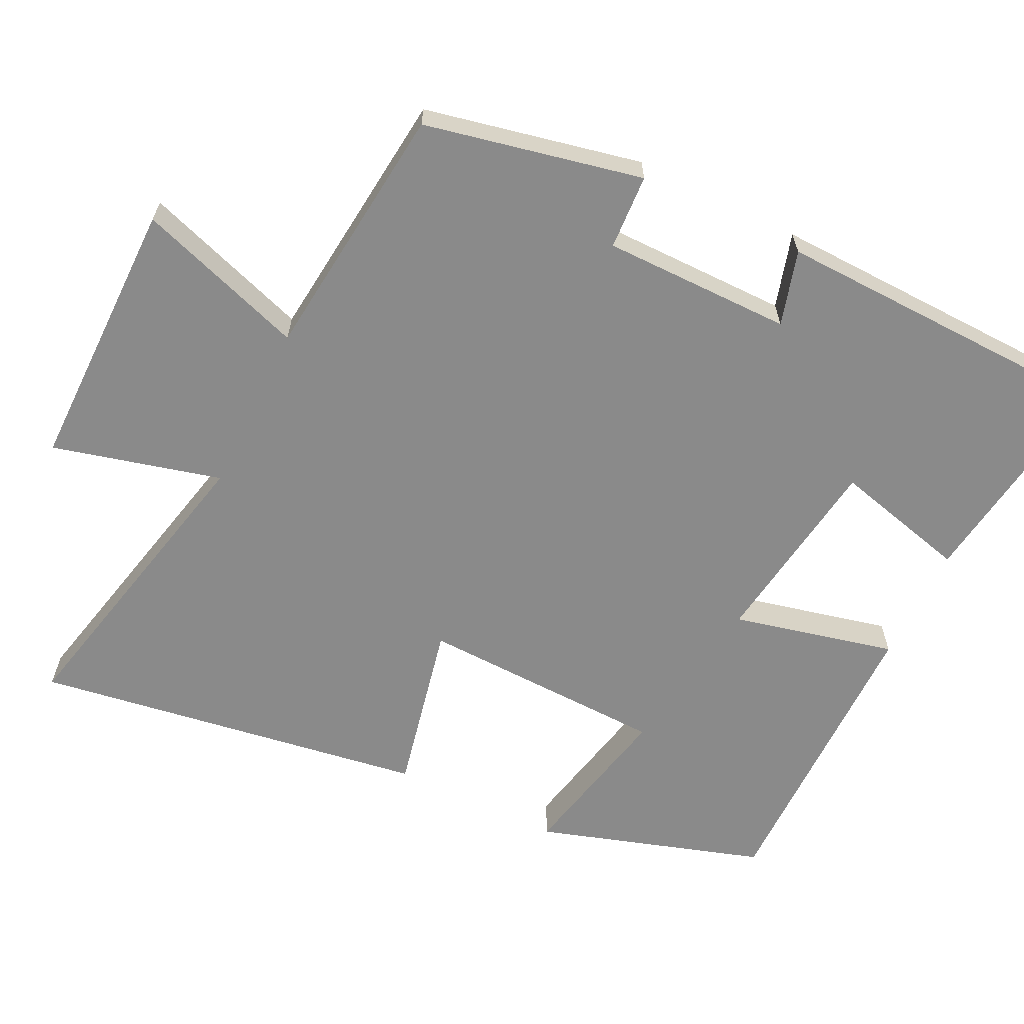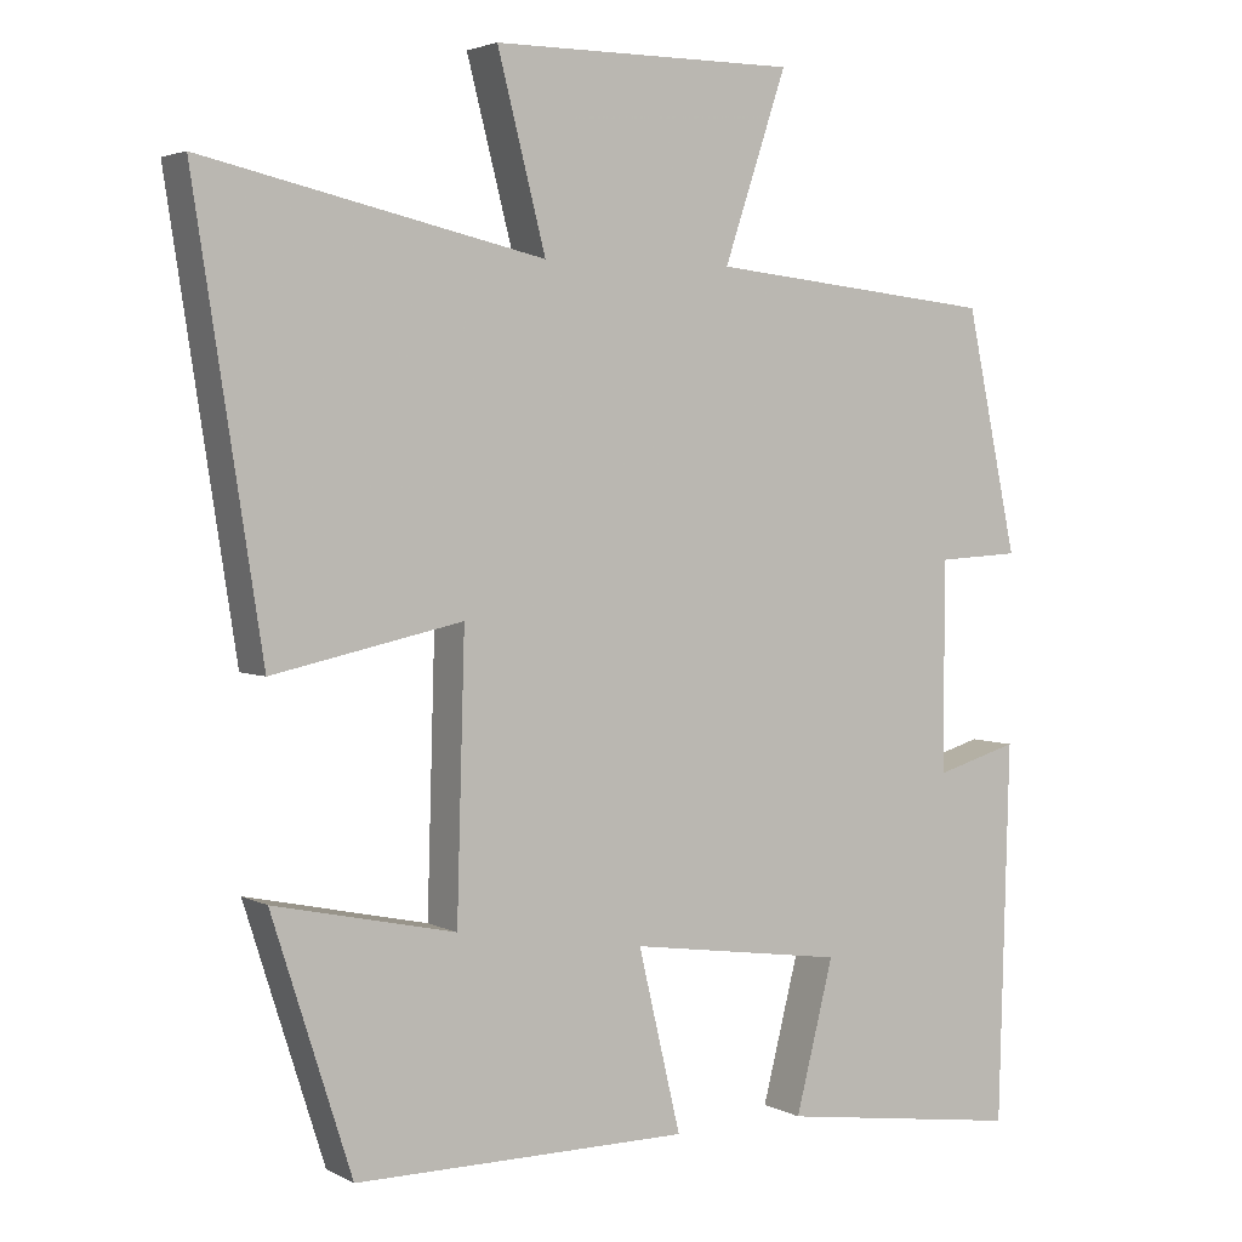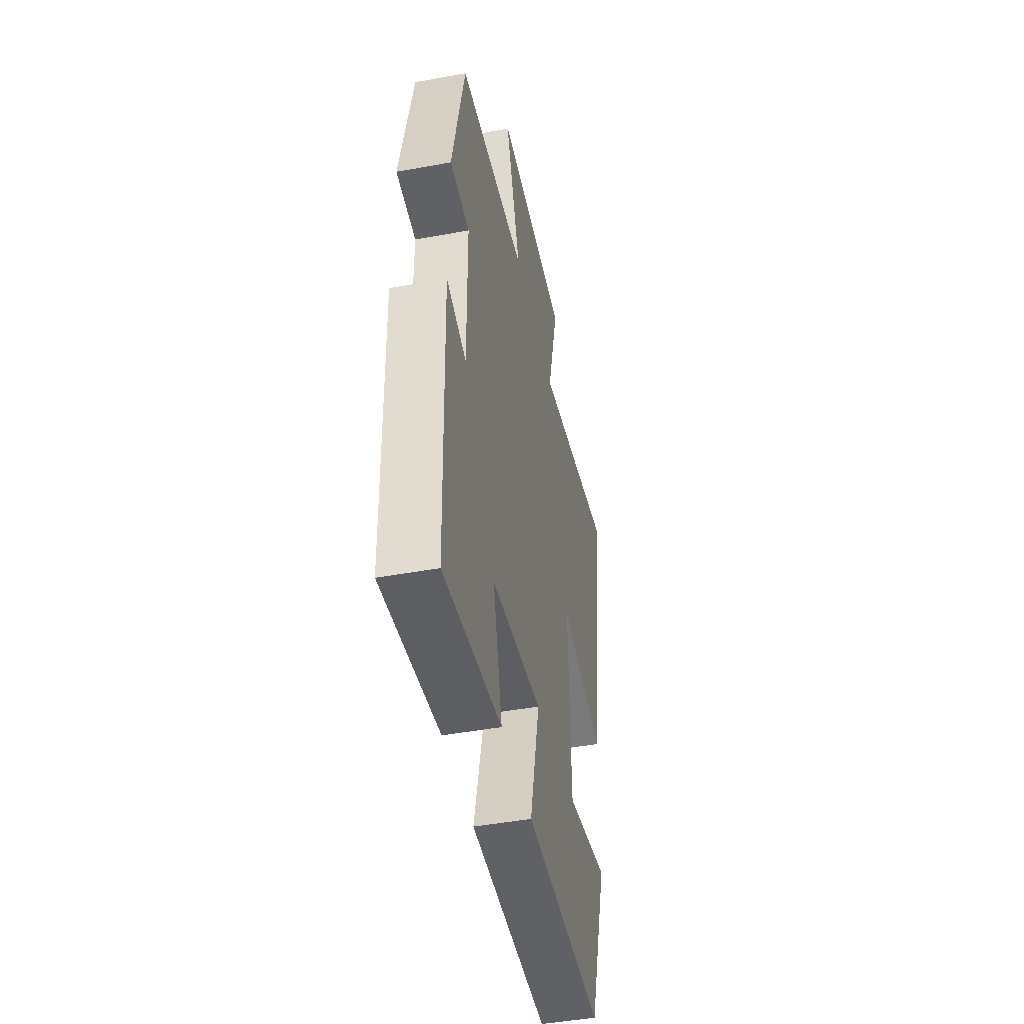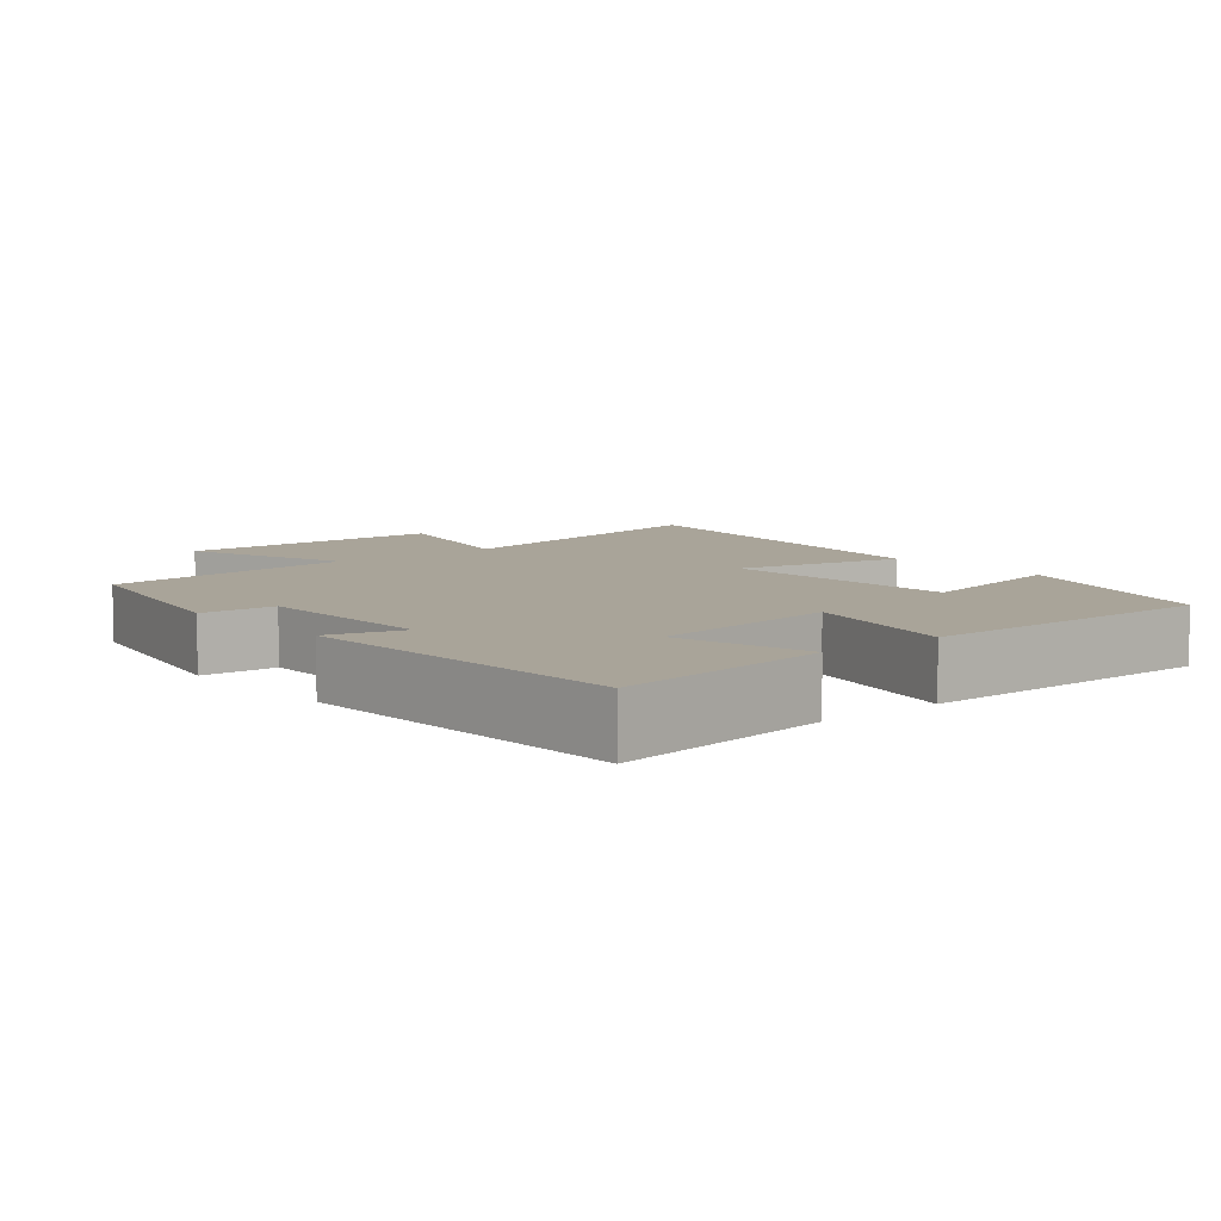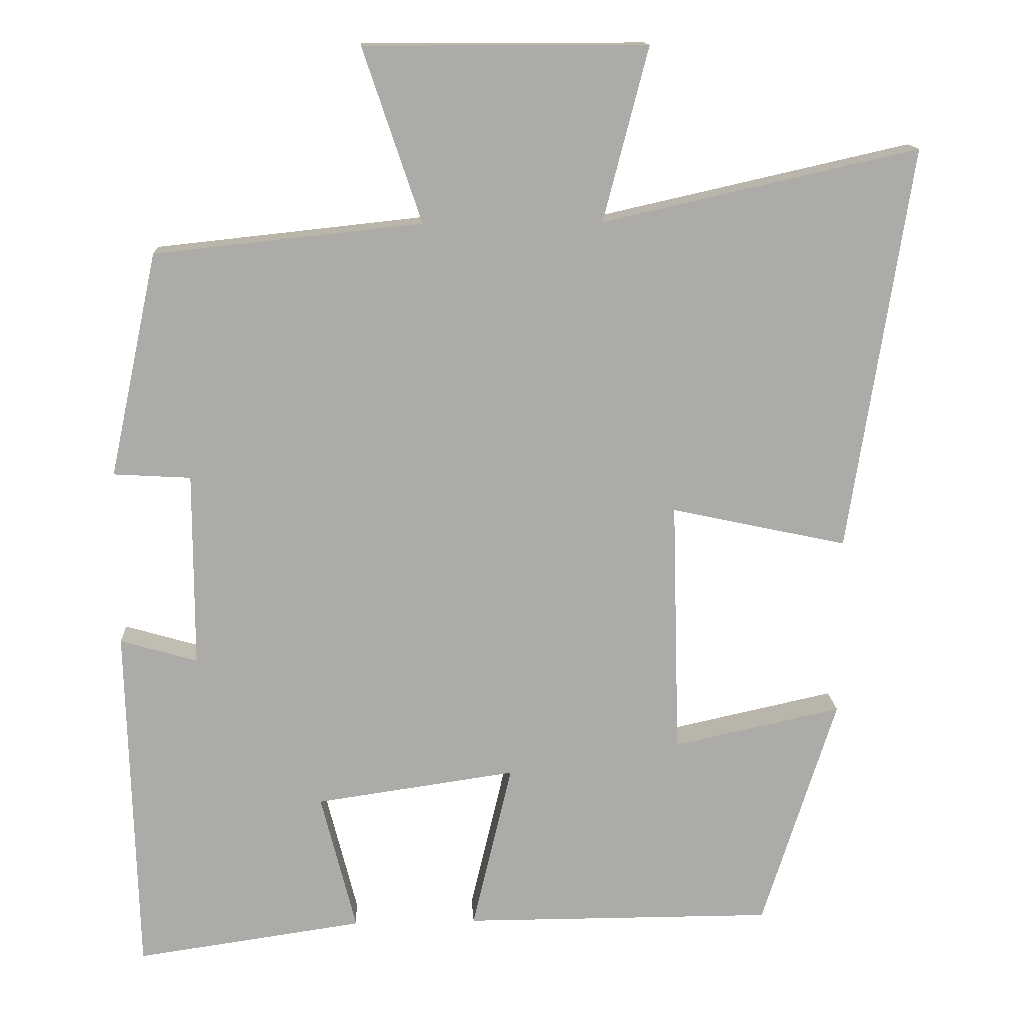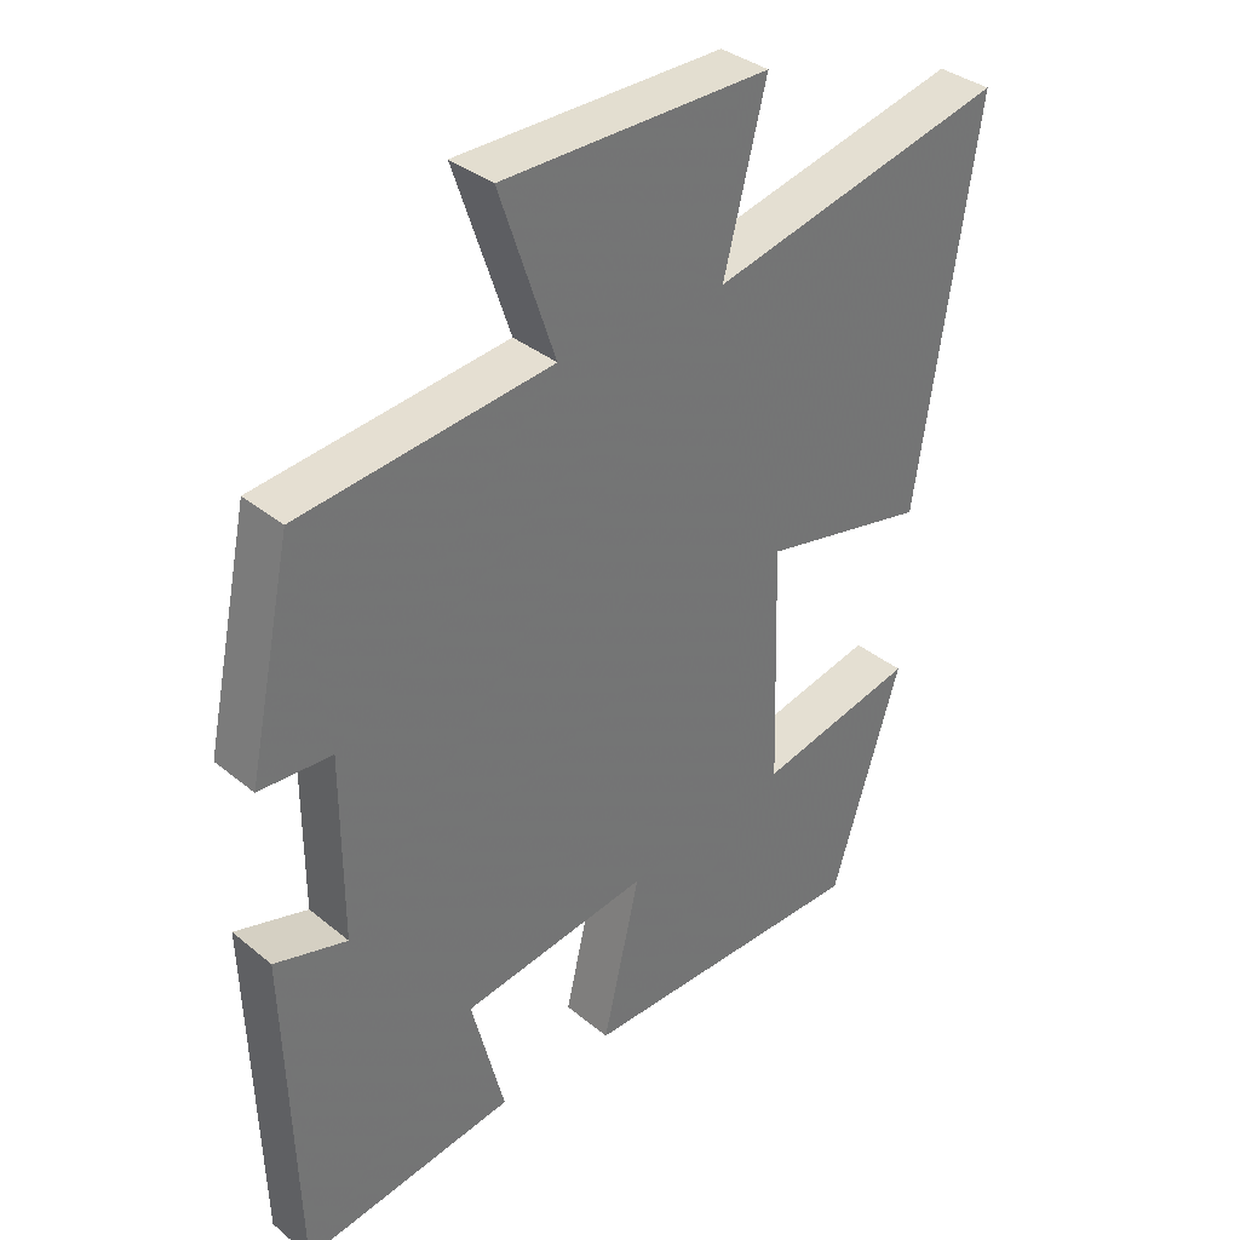
<metadata>
{"format":"obj","ext":"obj","renderer":"f3d","projection":"perspective","resolution":1024,"background":"white","views":[{"elev":-63.4,"azim":63.9,"up":"+Y"},{"elev":3.4,"azim":-31.4,"up":"+Z"},{"elev":-46.5,"azim":101.8,"up":"+Z"},{"elev":7.3,"azim":139.9,"up":"+Y"},{"elev":14.0,"azim":176.9,"up":"+Z"},{"elev":35.8,"azim":136.9,"up":"+Z"}]}
</metadata>
<code>
v 0.436 0.07 0.462
v 0.5 0.07 0.163
v 0.397 0.07 0.157
v 0.397 0.07 -0.103
v 0.5 0.07 -0.073
v 0.487 0.07 -0.543
v 0.183 0.07 -0.5
v 0.23 0.07 -0.314
v -0.038 0.07 -0.276
v 0.015 0.07 -0.5
v -0.401 0.07 -0.501
v -0.5 0.07 -0.19
v -0.274 0.07 -0.239
v -0.264 0.07 0.103
v -0.5 0.07 0.052
v -0.584 0.07 0.595
v -0.161 0.07 0.5
v -0.221 0.07 0.732
v 0.157 0.07 0.732
v 0.079 0.07 0.5
v 0.436 0 0.462
v 0.5 0 0.163
v 0.397 0 0.157
v 0.397 0 -0.103
v 0.5 0 -0.073
v 0.487 0 -0.543
v 0.183 0 -0.5
v 0.23 0 -0.314
v -0.038 0 -0.276
v 0.015 0 -0.5
v -0.401 0 -0.501
v -0.5 0 -0.19
v -0.274 0 -0.239
v -0.264 0 0.103
v -0.5 0 0.052
v -0.584 0 0.595
v -0.161 0 0.5
v -0.221 0 0.732
v 0.157 0 0.732
v 0.079 0 0.5
f 17 18 19 20
f 1 2 3
f 20 1 3
f 17 20 3
f 14 15 16 17
f 17 3 4
f 14 17 4
f 13 14 4
f 10 11 12 13
f 9 10 13
f 8 9 13 4
f 6 7 8
f 5 6 8
f 4 5 8
f 40 39 38 37
f 23 22 21
f 23 21 40
f 23 40 37
f 37 36 35 34
f 24 23 37
f 24 37 34
f 24 34 33
f 33 32 31 30
f 33 30 29
f 24 33 29 28
f 28 27 26
f 28 26 25
f 28 25 24
f 1 21 22 2
f 2 22 23 3
f 3 23 24 4
f 4 24 25 5
f 5 25 26 6
f 6 26 27 7
f 7 27 28 8
f 8 28 29 9
f 9 29 30 10
f 10 30 31 11
f 11 31 32 12
f 12 32 33 13
f 13 33 34 14
f 14 34 35 15
f 15 35 36 16
f 16 36 37 17
f 17 37 38 18
f 18 38 39 19
f 19 39 40 20
f 20 40 21 1

</code>
